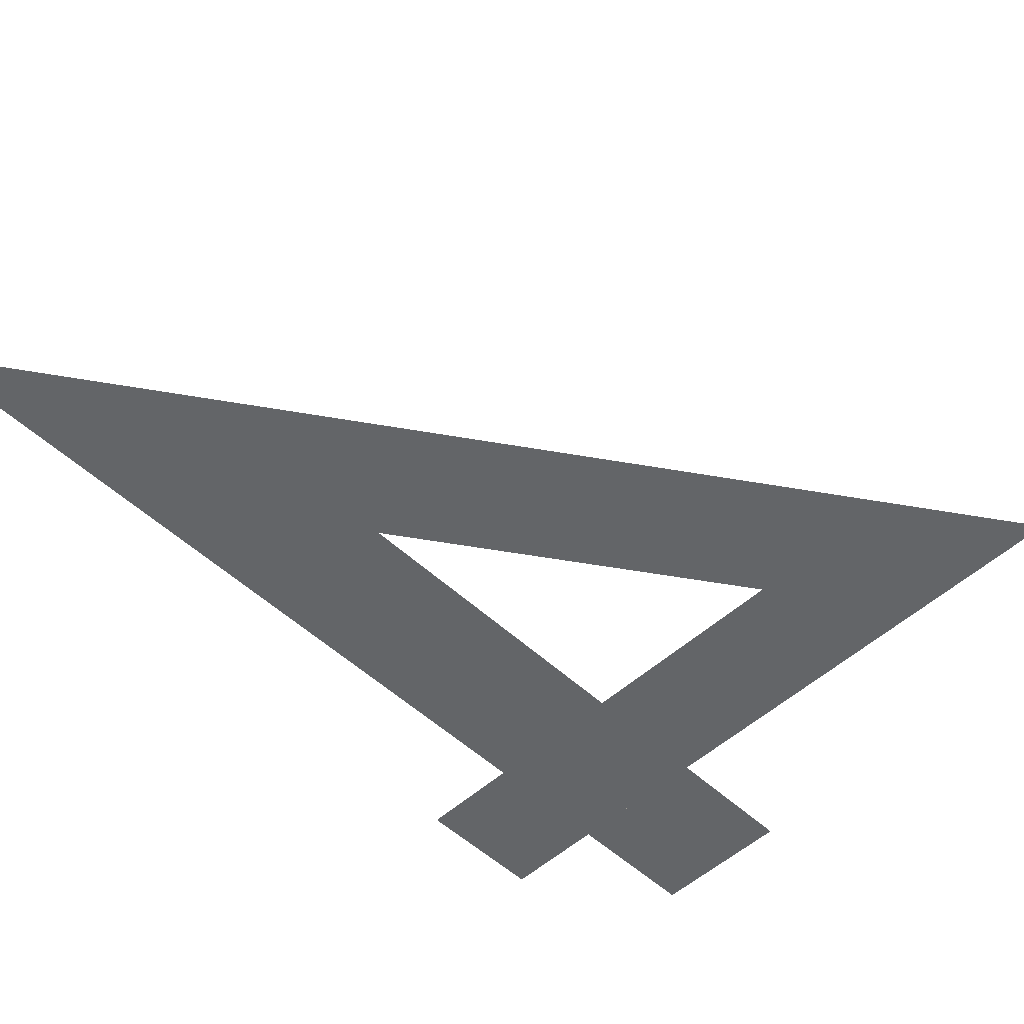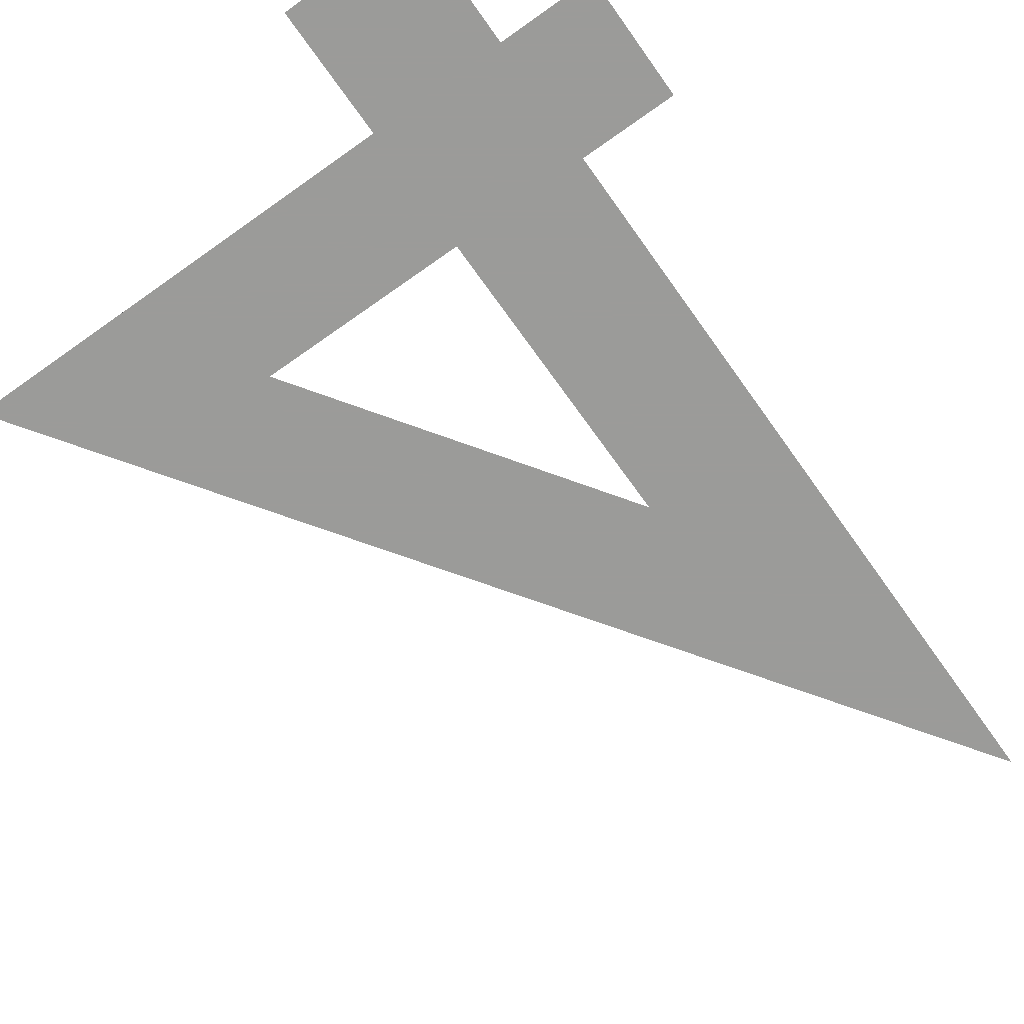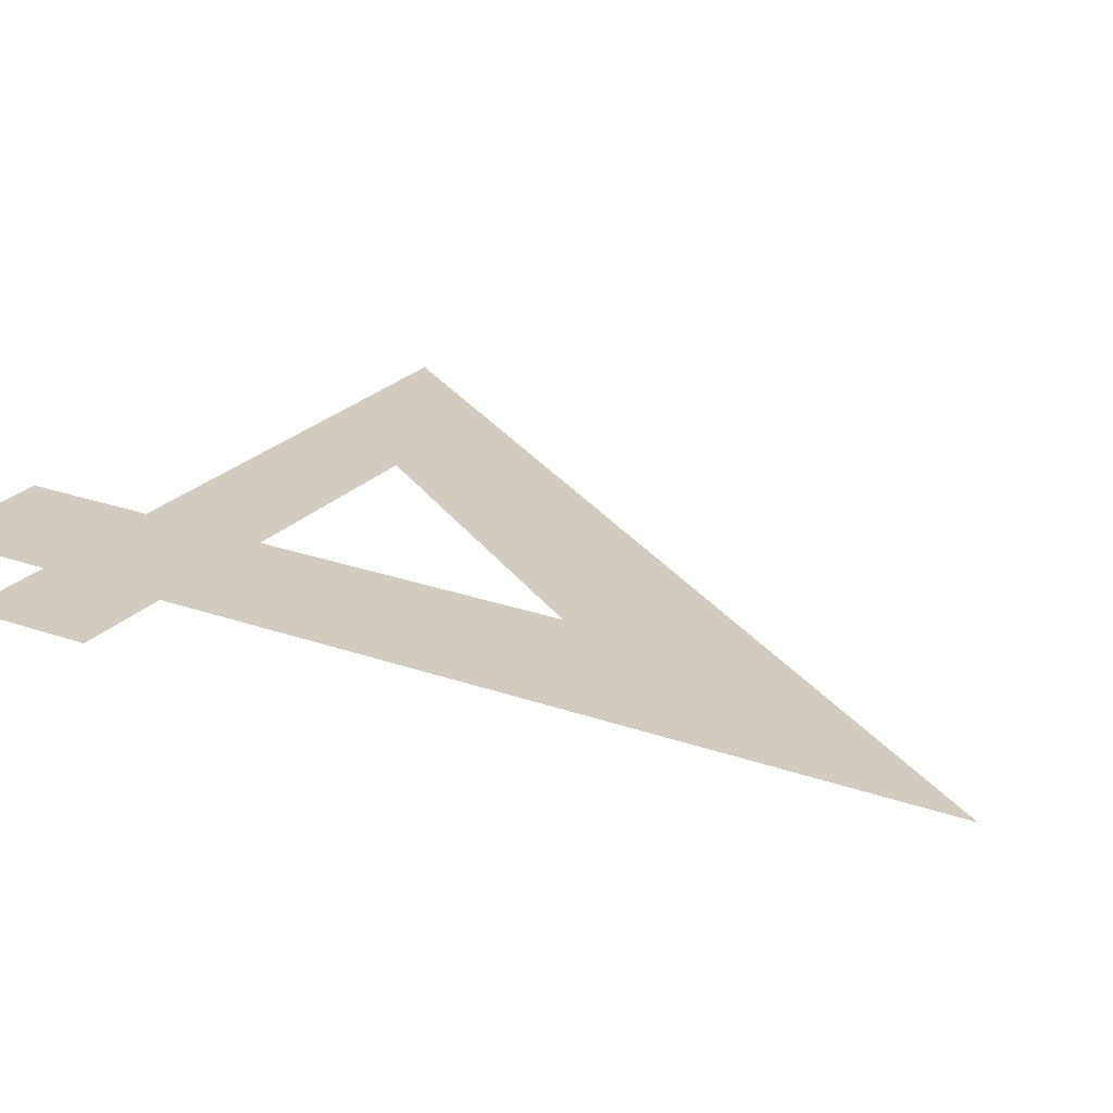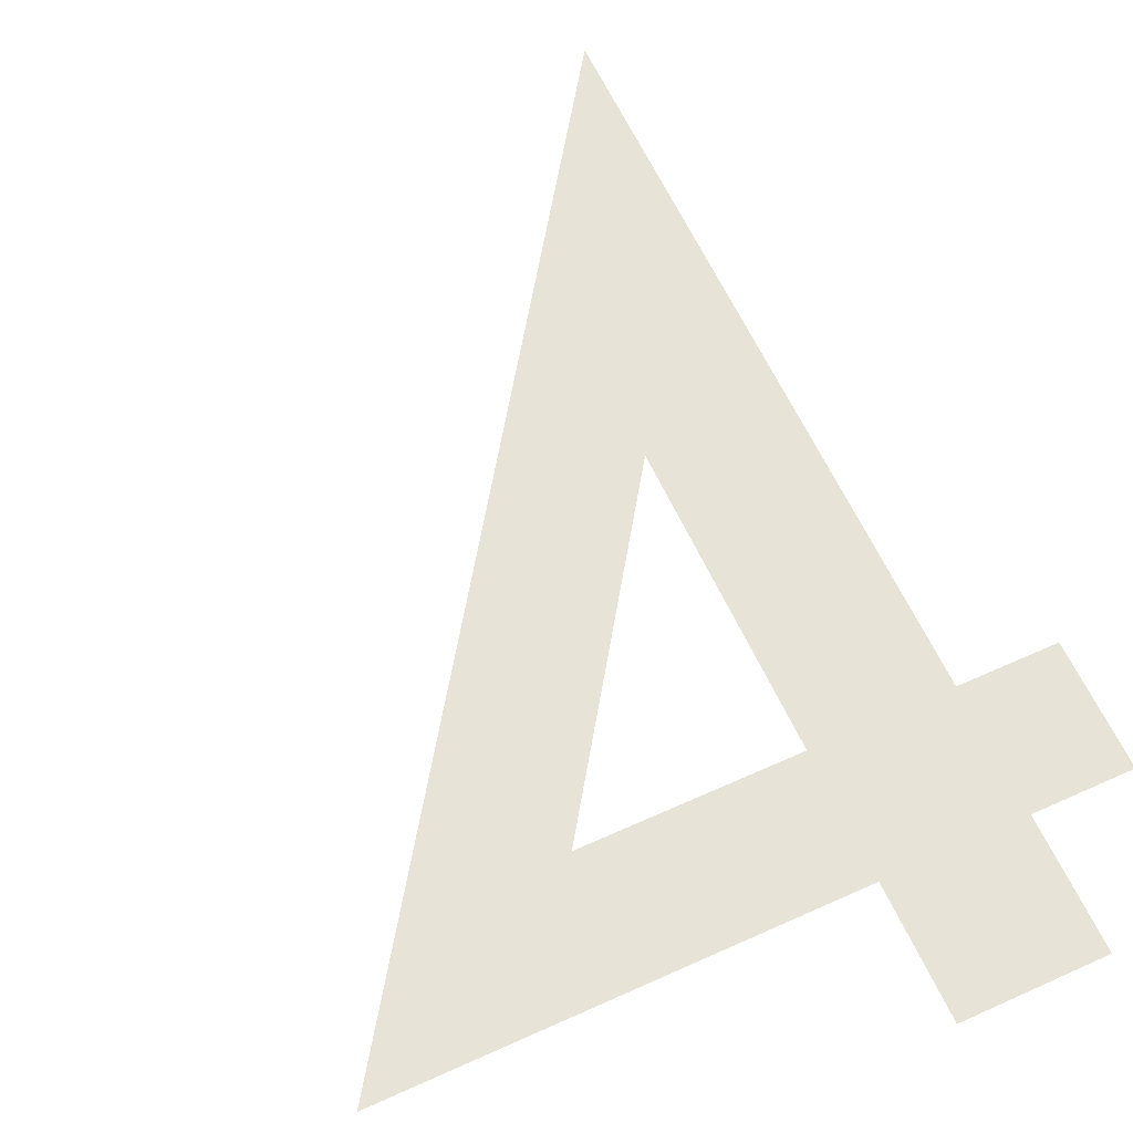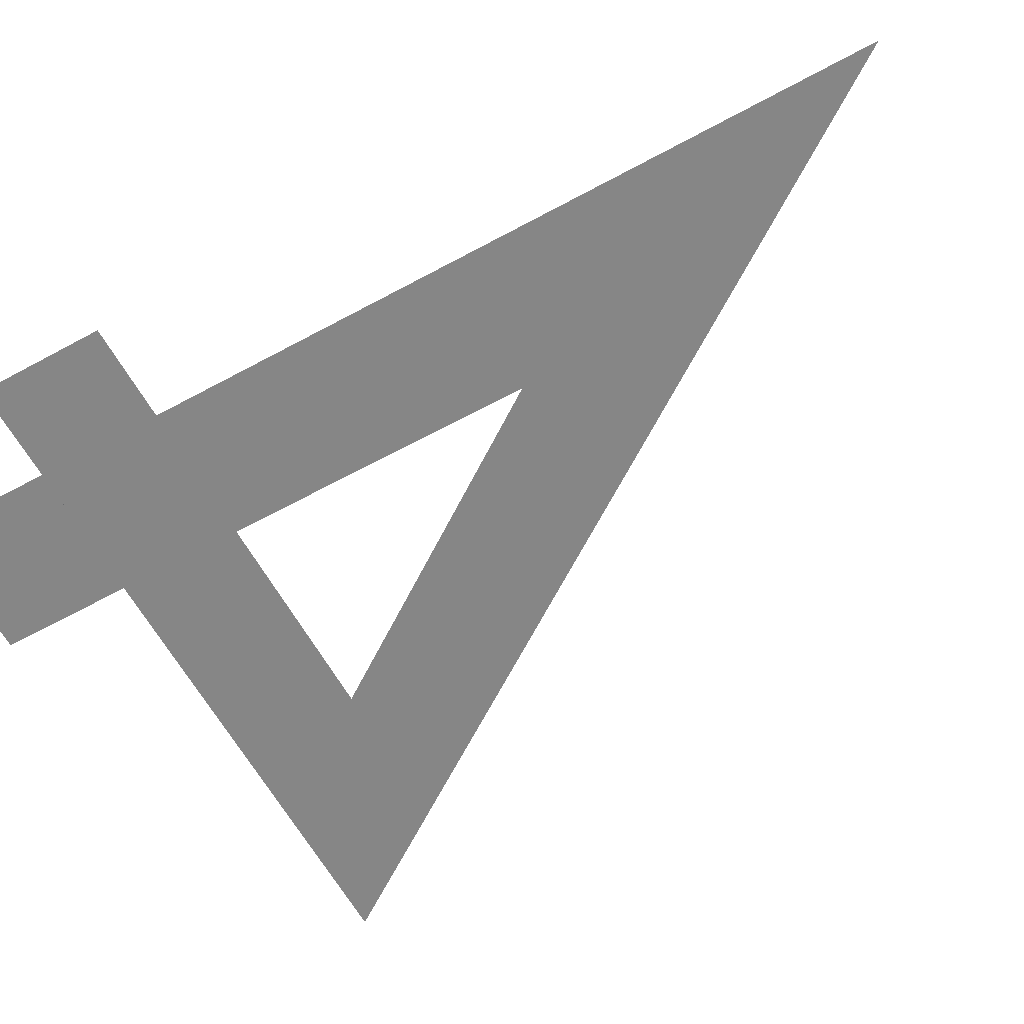
<metadata>
{"format":"obj","ext":"obj","renderer":"f3d","projection":"perspective","resolution":1024,"background":"white","views":[{"elev":-51.4,"azim":-135.4,"up":"+Z"},{"elev":-69.6,"azim":35.4,"up":"+Z"},{"elev":23.8,"azim":120.9,"up":"+Z"},{"elev":61.9,"azim":-24.7,"up":"+Z"},{"elev":-62.1,"azim":119.0,"up":"+Z"}]}
</metadata>
<code>
o Text
v 0.3666 0.1564 0
v 0.4261 0.1564 0
v 0.4261 0.07949 0
v 0.3666 0.07949 0
v 0.3666 0 0
v 0.282 0 0
v 0.282 0.07949 0
v 0.006897 0.07949 0
v 0.3666 0.6022 0
v 0.282 0.1564 0
v 0.282 0.3441 0
v 0.1528 0.1564 0
f 8 11 9
f 11 1 9
f 8 12 11
f 10 1 11
f 8 10 12
f 8 1 10
f 2 1 8
f 8 3 2
f 7 3 8
f 6 4 7
f 4 3 7
f 6 5 4

</code>
